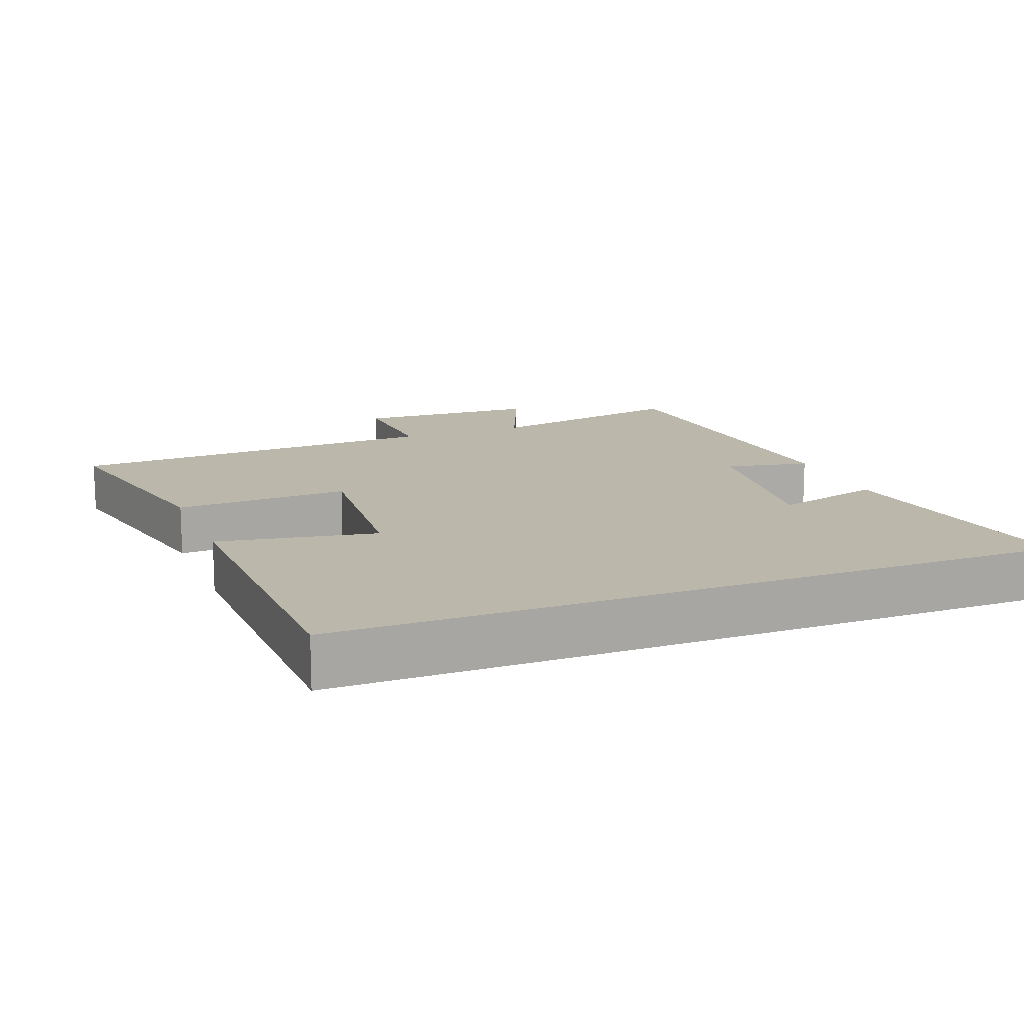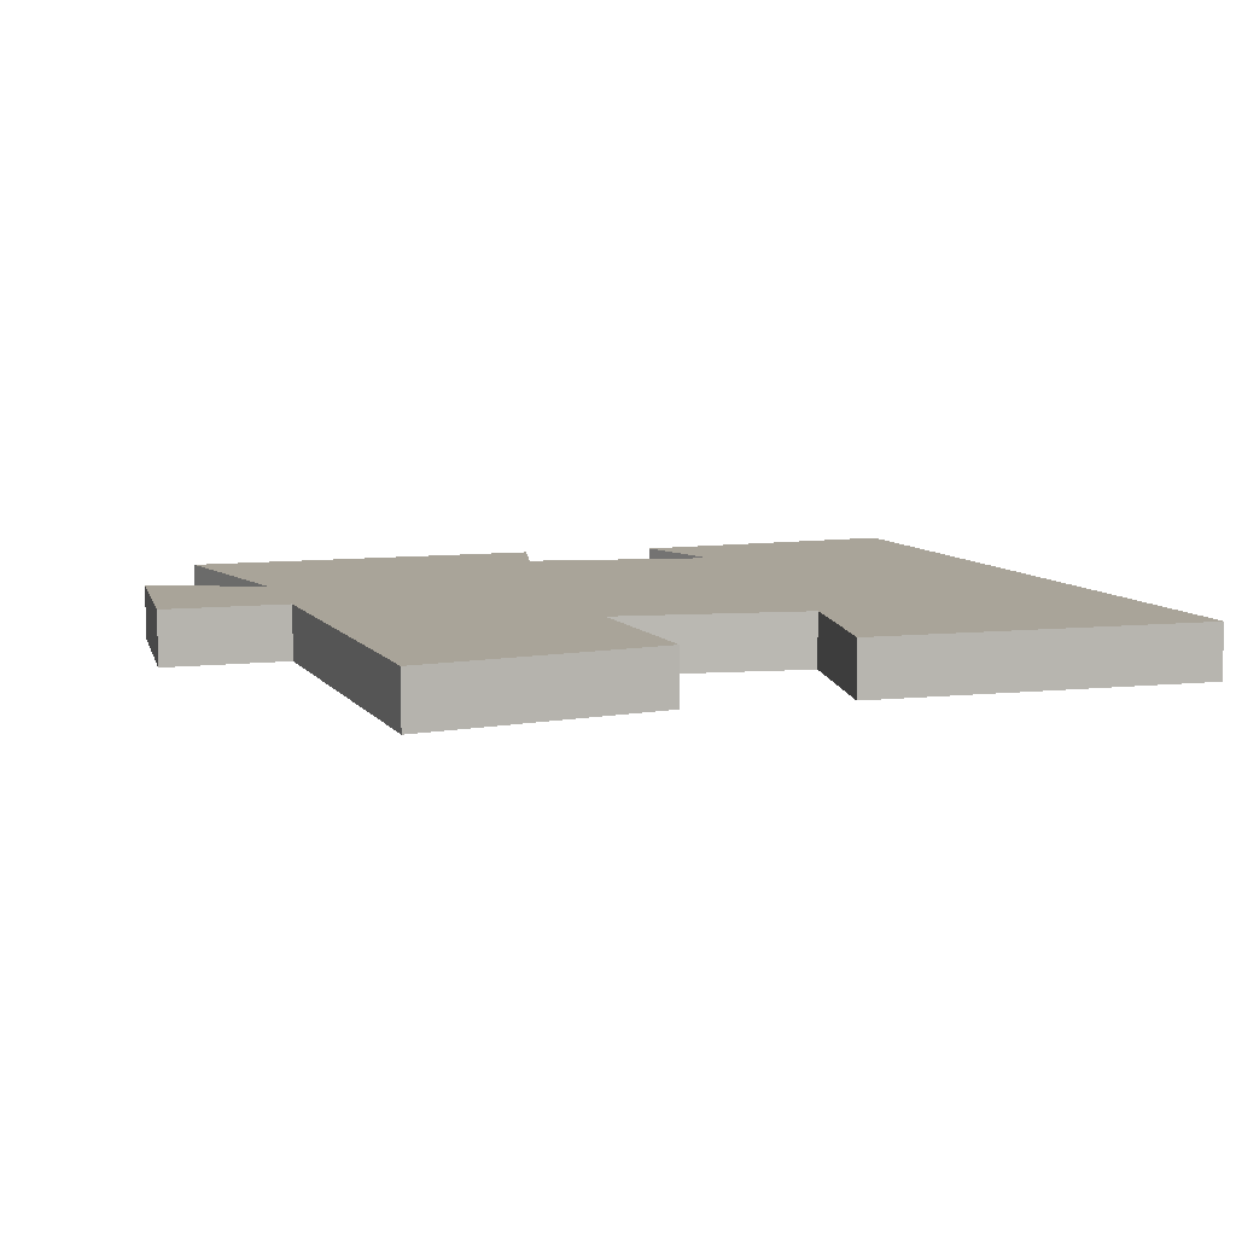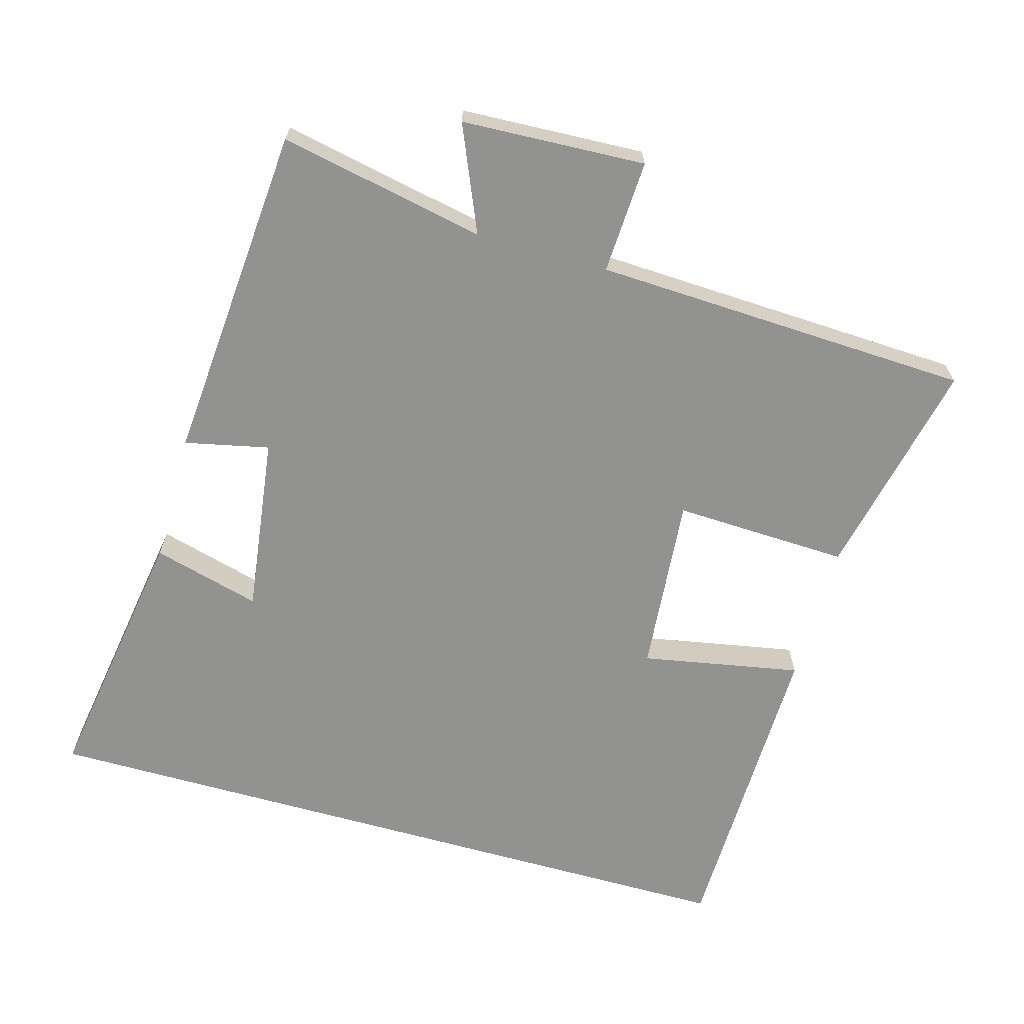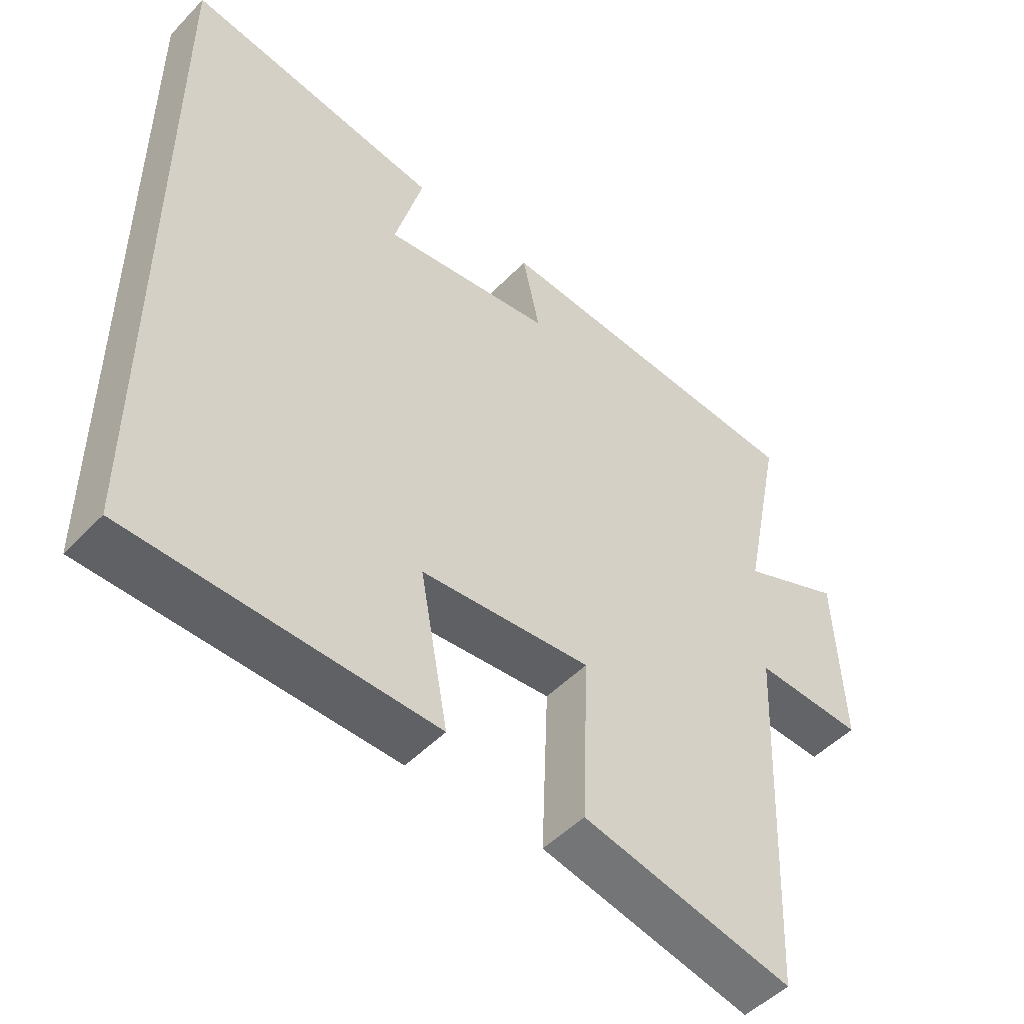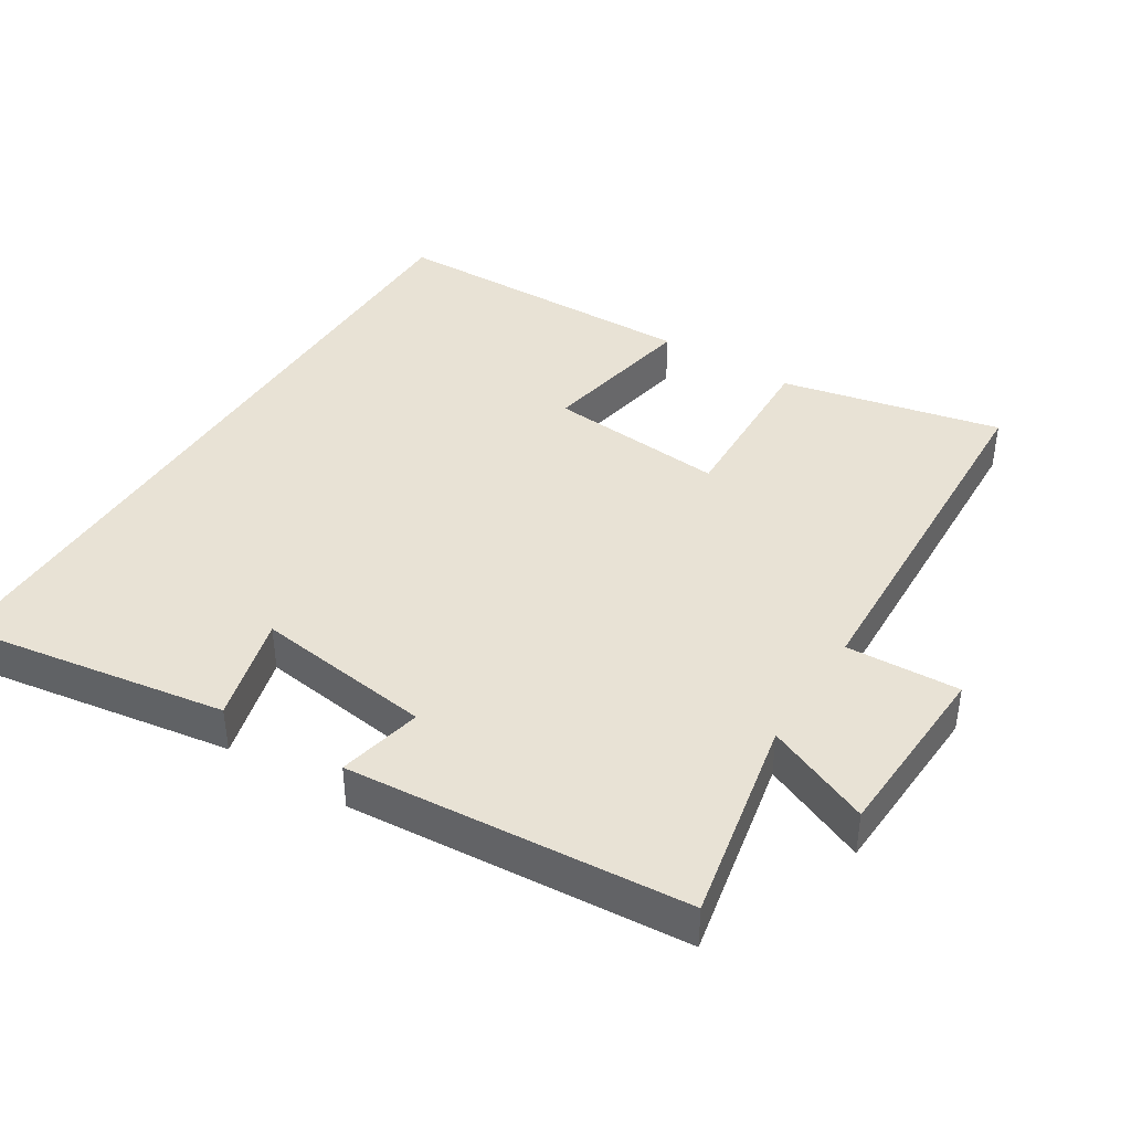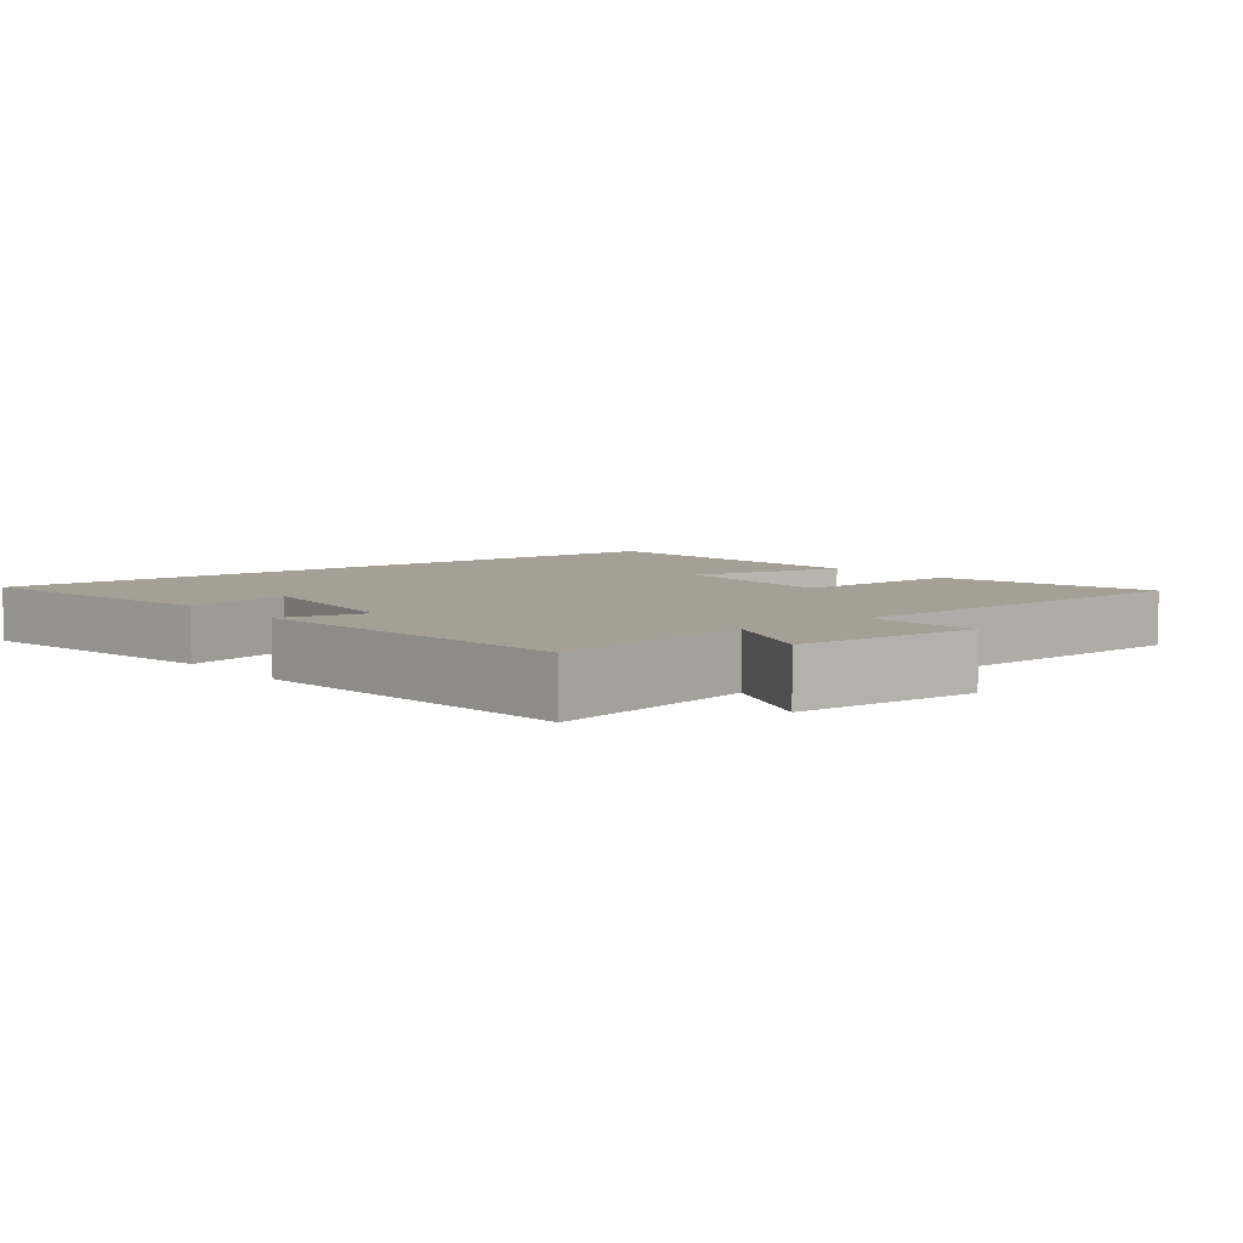
<metadata>
{"format":"obj","ext":"obj","renderer":"f3d","projection":"perspective","resolution":1024,"background":"white","views":[{"elev":14.5,"azim":-111.5,"up":"+Y"},{"elev":7.3,"azim":163.6,"up":"+Y"},{"elev":-66.3,"azim":74.3,"up":"+Y"},{"elev":-49.5,"azim":-41.6,"up":"+Z"},{"elev":40.9,"azim":32.2,"up":"+Y"},{"elev":5.7,"azim":51.2,"up":"+Y"}]}
</metadata>
<code>
v -0.5 0.07 -0.491
v -0.5 0.07 0.562
v -0.115 0.07 0.5
v -0.157 0.07 0.345
v 0.099 0.07 0.379
v 0.073 0.07 0.5
v 0.56 0.07 0.461
v 0.5 0.07 0.165
v 0.651 0.07 0.229
v 0.663 0.07 -0.035
v 0.5 0.07 -0.027
v 0.476 0.07 -0.57
v 0.159 0.07 -0.5
v 0.169 0.07 -0.249
v -0.087 0.07 -0.271
v -0.045 0.07 -0.5
v -0.5 0 -0.491
v -0.5 0 0.562
v -0.115 0 0.5
v -0.157 0 0.345
v 0.099 0 0.379
v 0.073 0 0.5
v 0.56 0 0.461
v 0.5 0 0.165
v 0.651 0 0.229
v 0.663 0 -0.035
v 0.5 0 -0.027
v 0.476 0 -0.57
v 0.159 0 -0.5
v 0.169 0 -0.249
v -0.087 0 -0.271
v -0.045 0 -0.5
f 15 16 1 2
f 14 15 2
f 11 12 13 14
f 8 9 10 11
f 8 11 14
f 5 6 7 8
f 4 5 8 14
f 2 3 4
f 2 4 14
f 18 17 32 31
f 18 31 30
f 30 29 28 27
f 27 26 25 24
f 30 27 24
f 24 23 22 21
f 30 24 21 20
f 20 19 18
f 30 20 18
f 1 17 18 2
f 2 18 19 3
f 3 19 20 4
f 4 20 21 5
f 5 21 22 6
f 6 22 23 7
f 7 23 24 8
f 8 24 25 9
f 9 25 26 10
f 10 26 27 11
f 11 27 28 12
f 12 28 29 13
f 13 29 30 14
f 14 30 31 15
f 15 31 32 16
f 16 32 17 1

</code>
